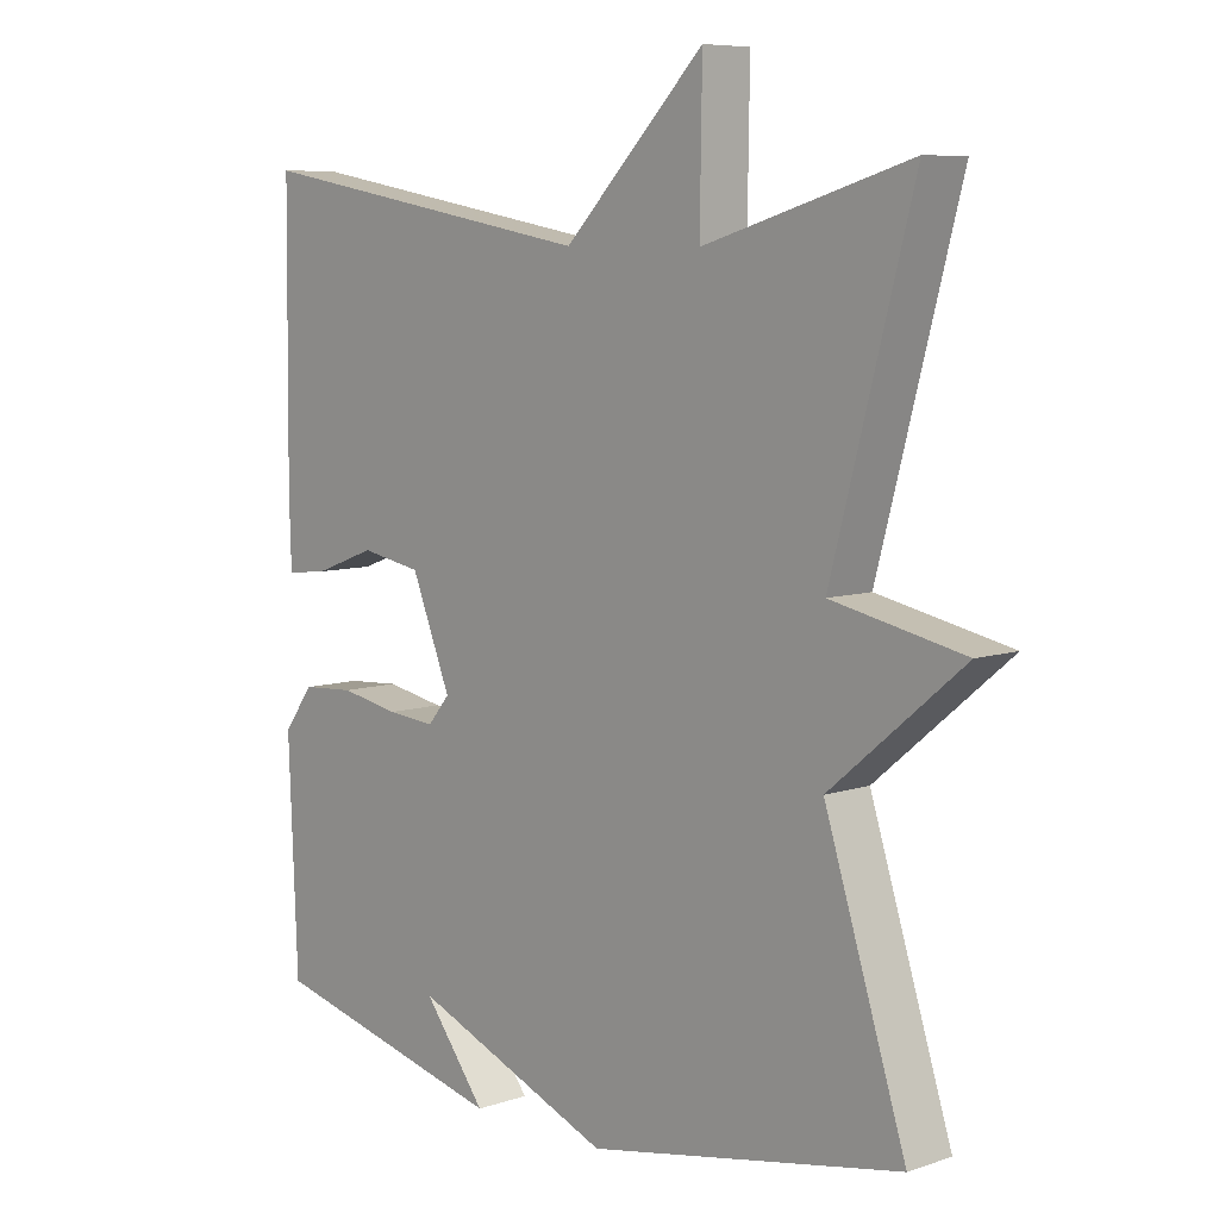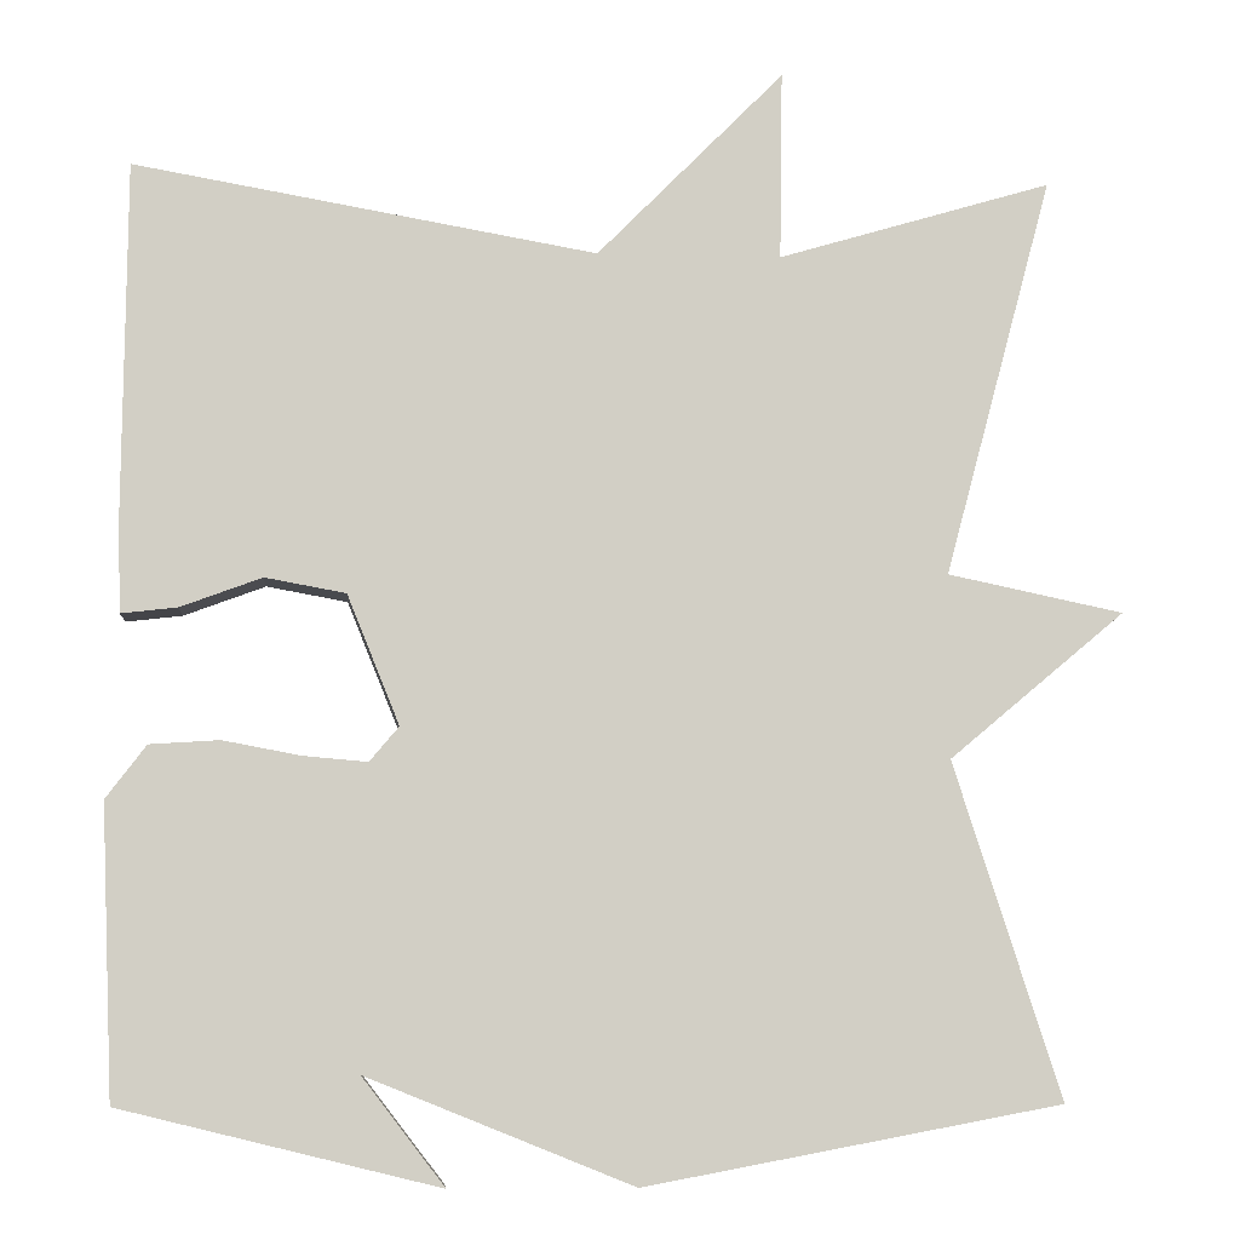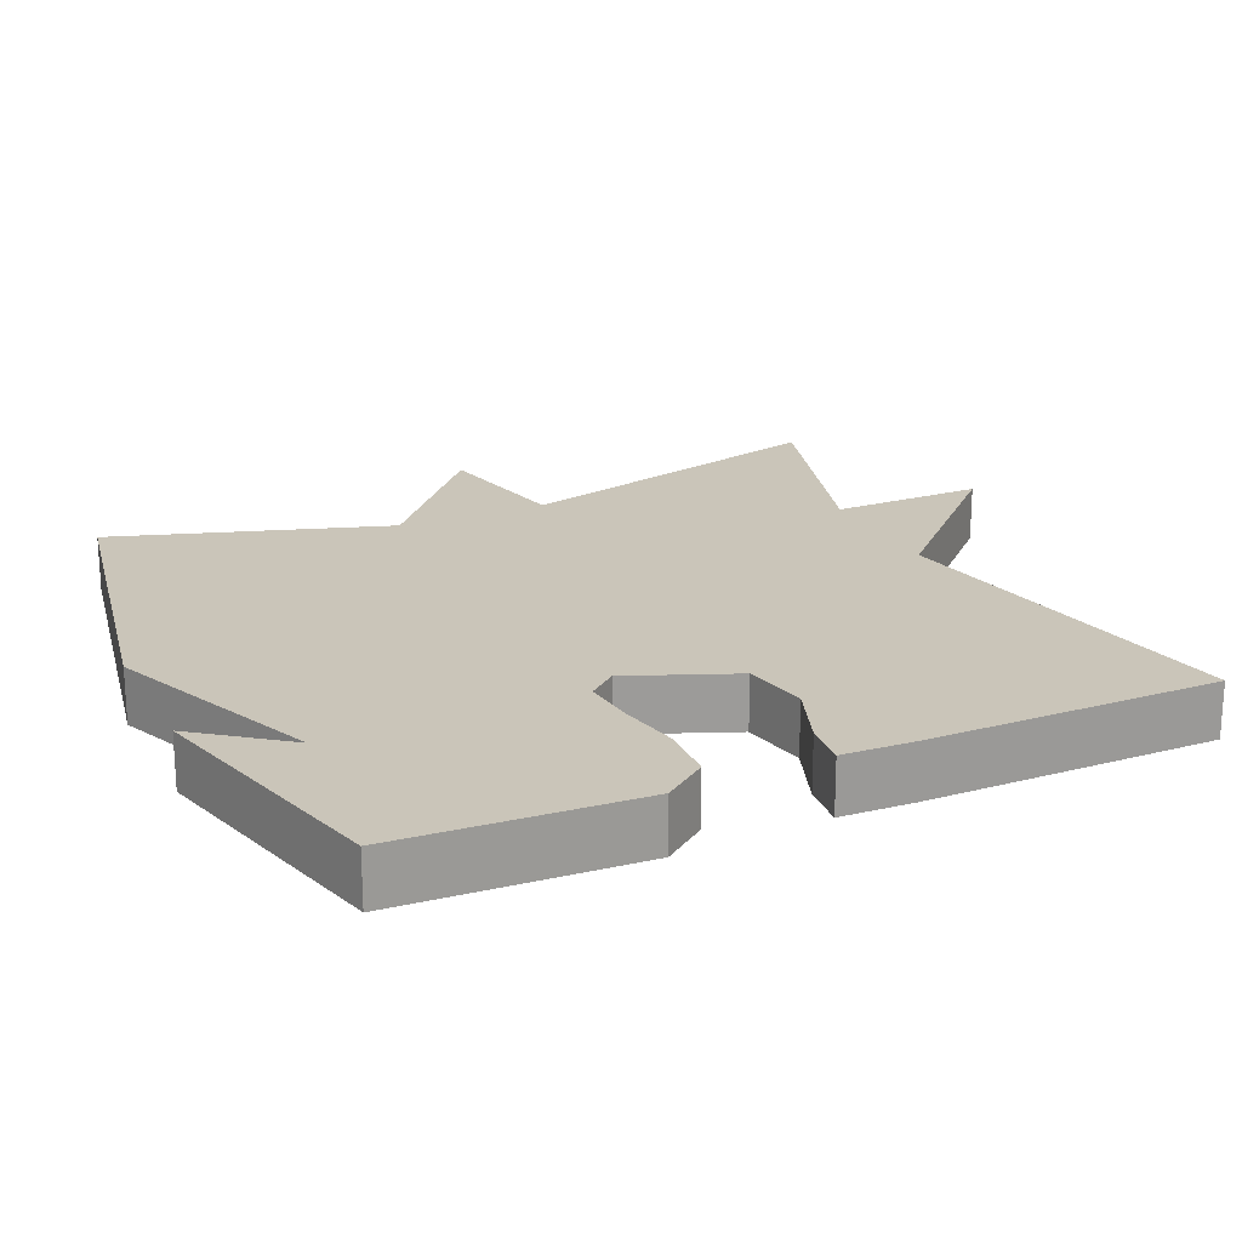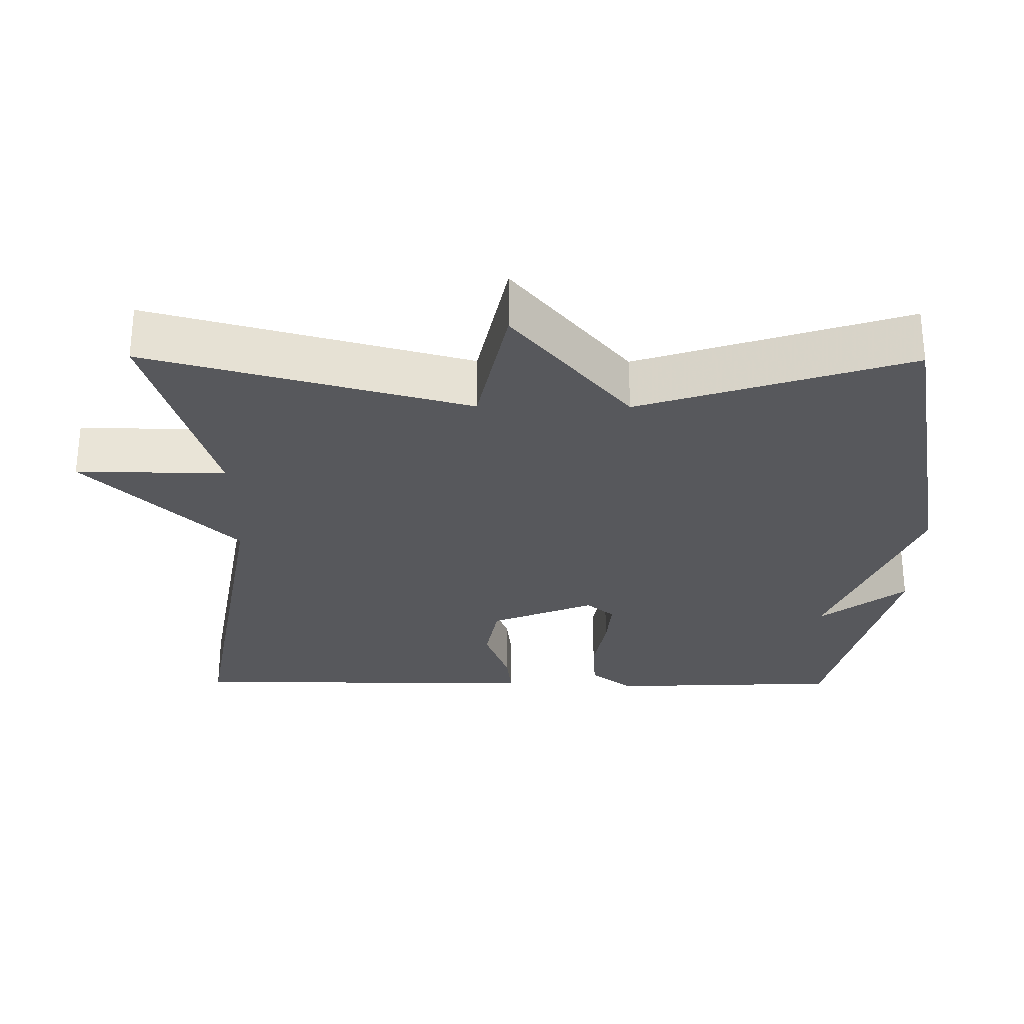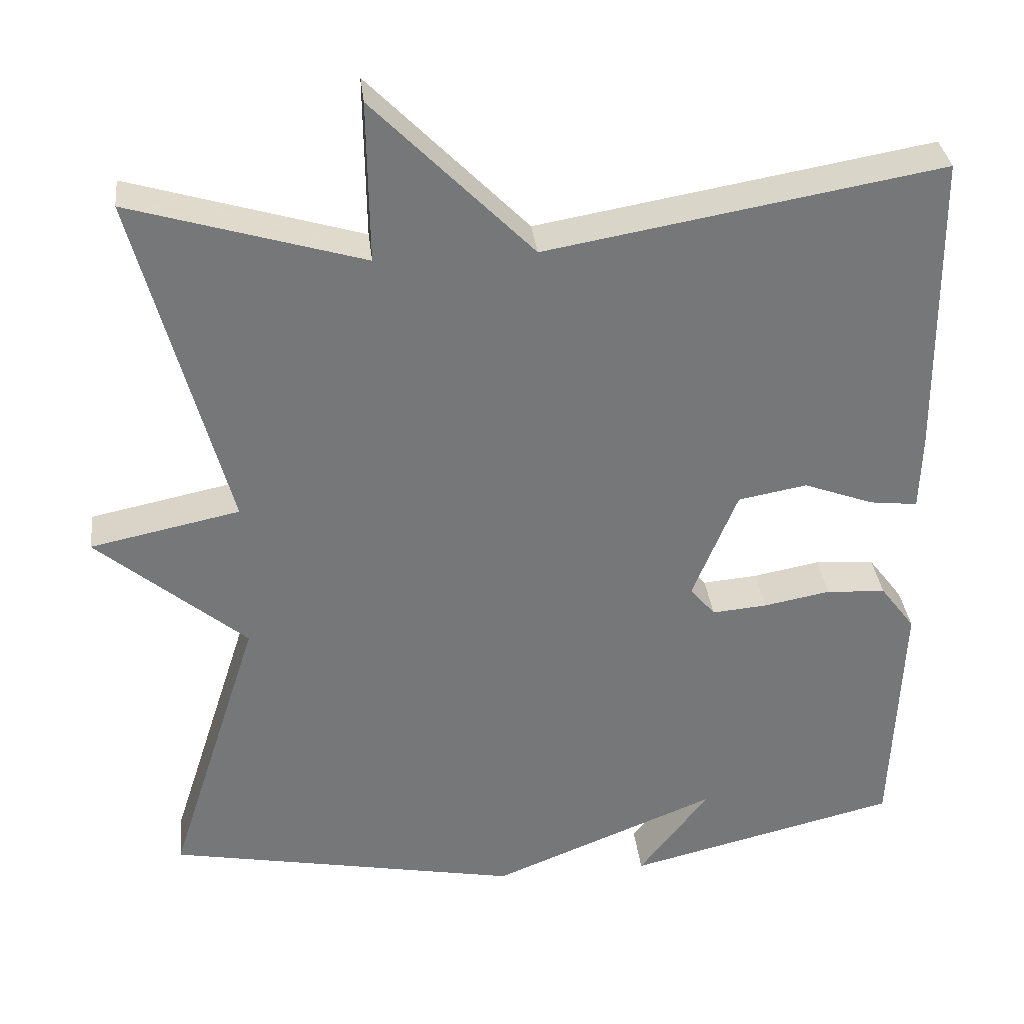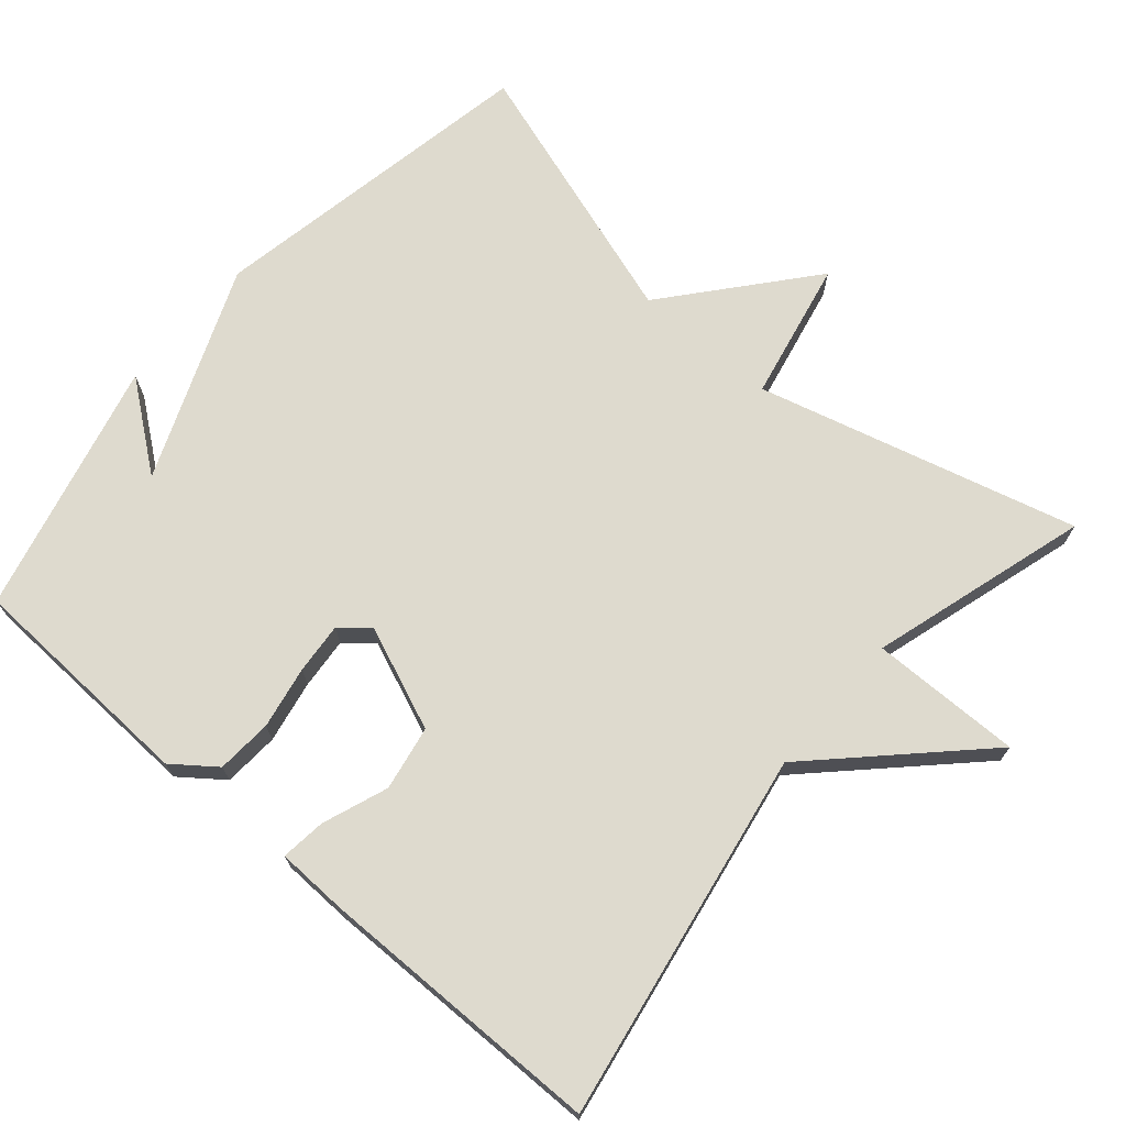
<metadata>
{"format":"obj","ext":"obj","renderer":"f3d","projection":"perspective","resolution":1024,"background":"white","views":[{"elev":7.6,"azim":46.8,"up":"+Z"},{"elev":-7.3,"azim":-4.7,"up":"+Z"},{"elev":20.6,"azim":-114.8,"up":"+Y"},{"elev":-28.5,"azim":89.5,"up":"+Y"},{"elev":33.4,"azim":173.7,"up":"+Z"},{"elev":71.2,"azim":-49.2,"up":"+Y"}]}
</metadata>
<code>
v -0.5 0.07 -0.5
v -0.513 0.07 -0.183
v -0.469 0.07 -0.125
v -0.393 0.07 -0.12
v -0.308 0.07 -0.136
v -0.238 0.07 -0.142
v -0.206 0.07 -0.104
v -0.263 0.07 0.037
v -0.351 0.07 0.053
v -0.44 0.07 0.02
v -0.501 0.07 0.013
v -0.504 0.07 0.11
v -0.5 0.07 0.5
v 0.003 0.07 0.412
v 0.206 0.07 0.617
v 0.203 0.07 0.412
v 0.5 0.07 0.5
v 0.383 0.07 0.065
v 0.574 0.07 0.025
v 0.383 0.07 -0.135
v 0.5 0.07 -0.5
v 0.047 0.07 -0.585
v -0.243 0.07 -0.468
v -0.153 0.07 -0.585
v -0.5 0 -0.5
v -0.513 0 -0.183
v -0.469 0 -0.125
v -0.393 0 -0.12
v -0.308 0 -0.136
v -0.238 0 -0.142
v -0.206 0 -0.104
v -0.263 0 0.037
v -0.351 0 0.053
v -0.44 0 0.02
v -0.501 0 0.013
v -0.504 0 0.11
v -0.5 0 0.5
v 0.003 0 0.412
v 0.206 0 0.617
v 0.203 0 0.412
v 0.5 0 0.5
v 0.383 0 0.065
v 0.574 0 0.025
v 0.383 0 -0.135
v 0.5 0 -0.5
v 0.047 0 -0.585
v -0.243 0 -0.468
v -0.153 0 -0.585
f 23 24 1 2
f 22 23 2
f 21 22 2
f 20 21 2
f 18 19 20
f 16 17 18
f 16 18 20
f 14 15 16
f 14 16 20
f 12 13 14
f 11 12 14
f 10 11 14
f 9 10 14
f 8 9 14
f 7 8 14 20
f 6 7 20
f 2 3 4 5
f 2 5 6
f 2 6 20
f 26 25 48 47
f 26 47 46
f 26 46 45
f 26 45 44
f 44 43 42
f 42 41 40
f 44 42 40
f 40 39 38
f 44 40 38
f 38 37 36
f 38 36 35
f 38 35 34
f 38 34 33
f 38 33 32
f 44 38 32 31
f 44 31 30
f 29 28 27 26
f 30 29 26
f 44 30 26
f 1 25 26 2
f 2 26 27 3
f 3 27 28 4
f 4 28 29 5
f 5 29 30 6
f 6 30 31 7
f 7 31 32 8
f 8 32 33 9
f 9 33 34 10
f 10 34 35 11
f 11 35 36 12
f 12 36 37 13
f 13 37 38 14
f 14 38 39 15
f 15 39 40 16
f 16 40 41 17
f 17 41 42 18
f 18 42 43 19
f 19 43 44 20
f 20 44 45 21
f 21 45 46 22
f 22 46 47 23
f 23 47 48 24
f 24 48 25 1

</code>
